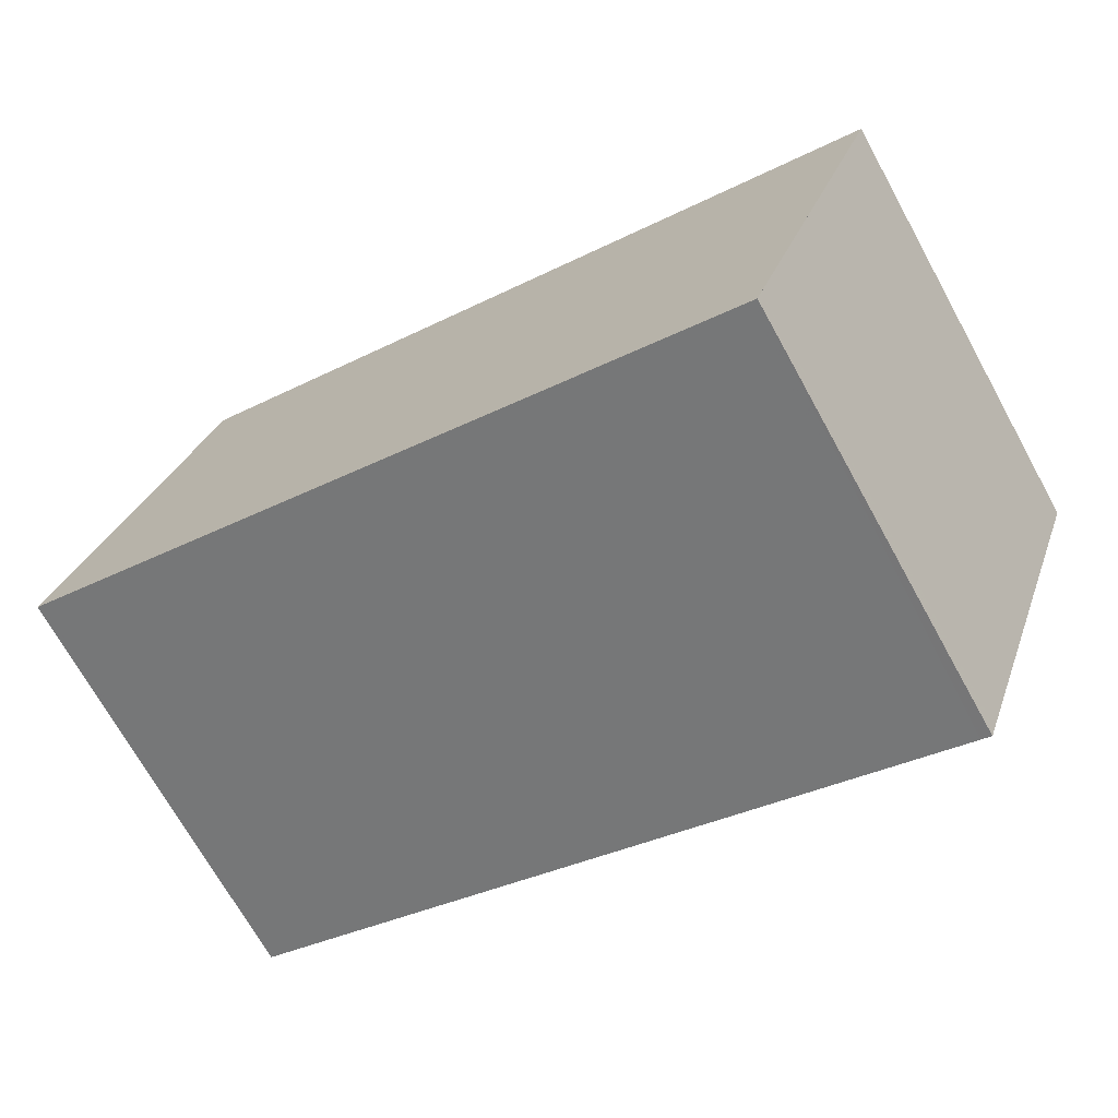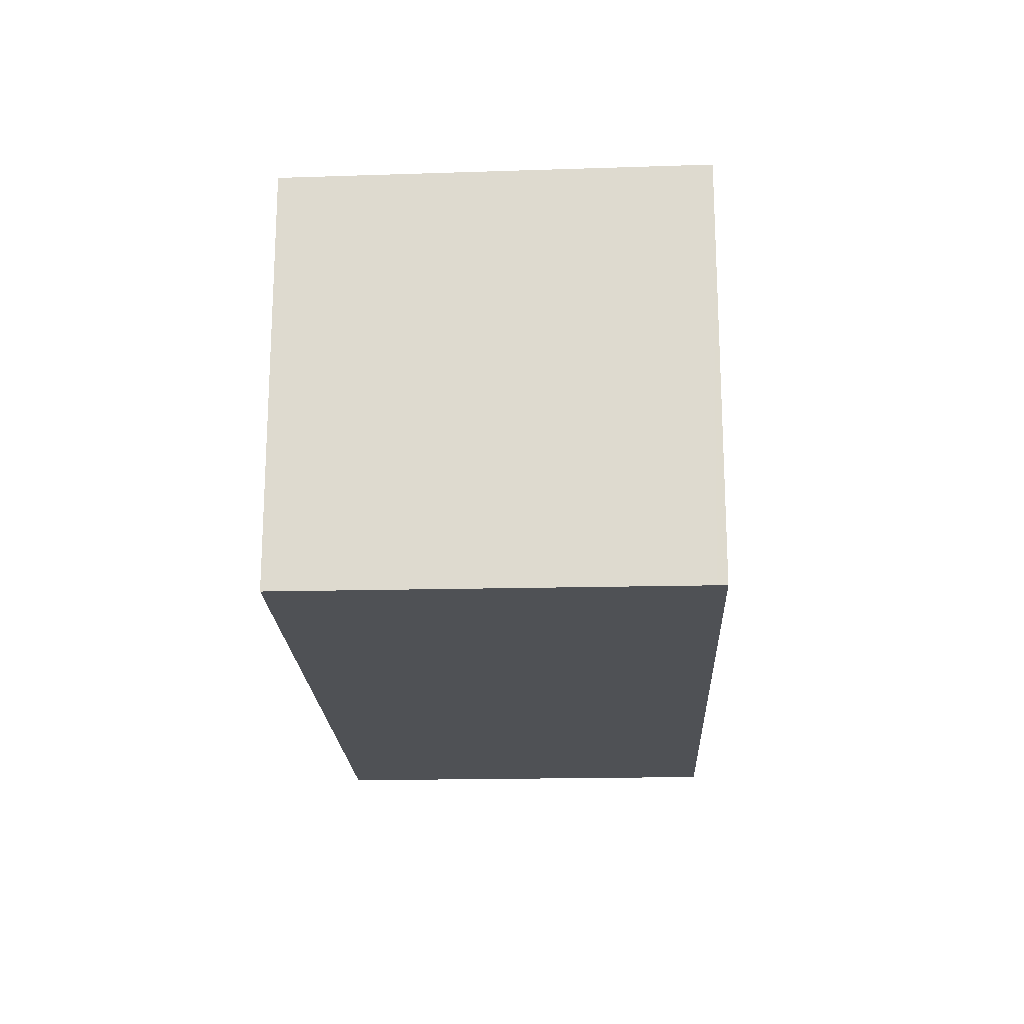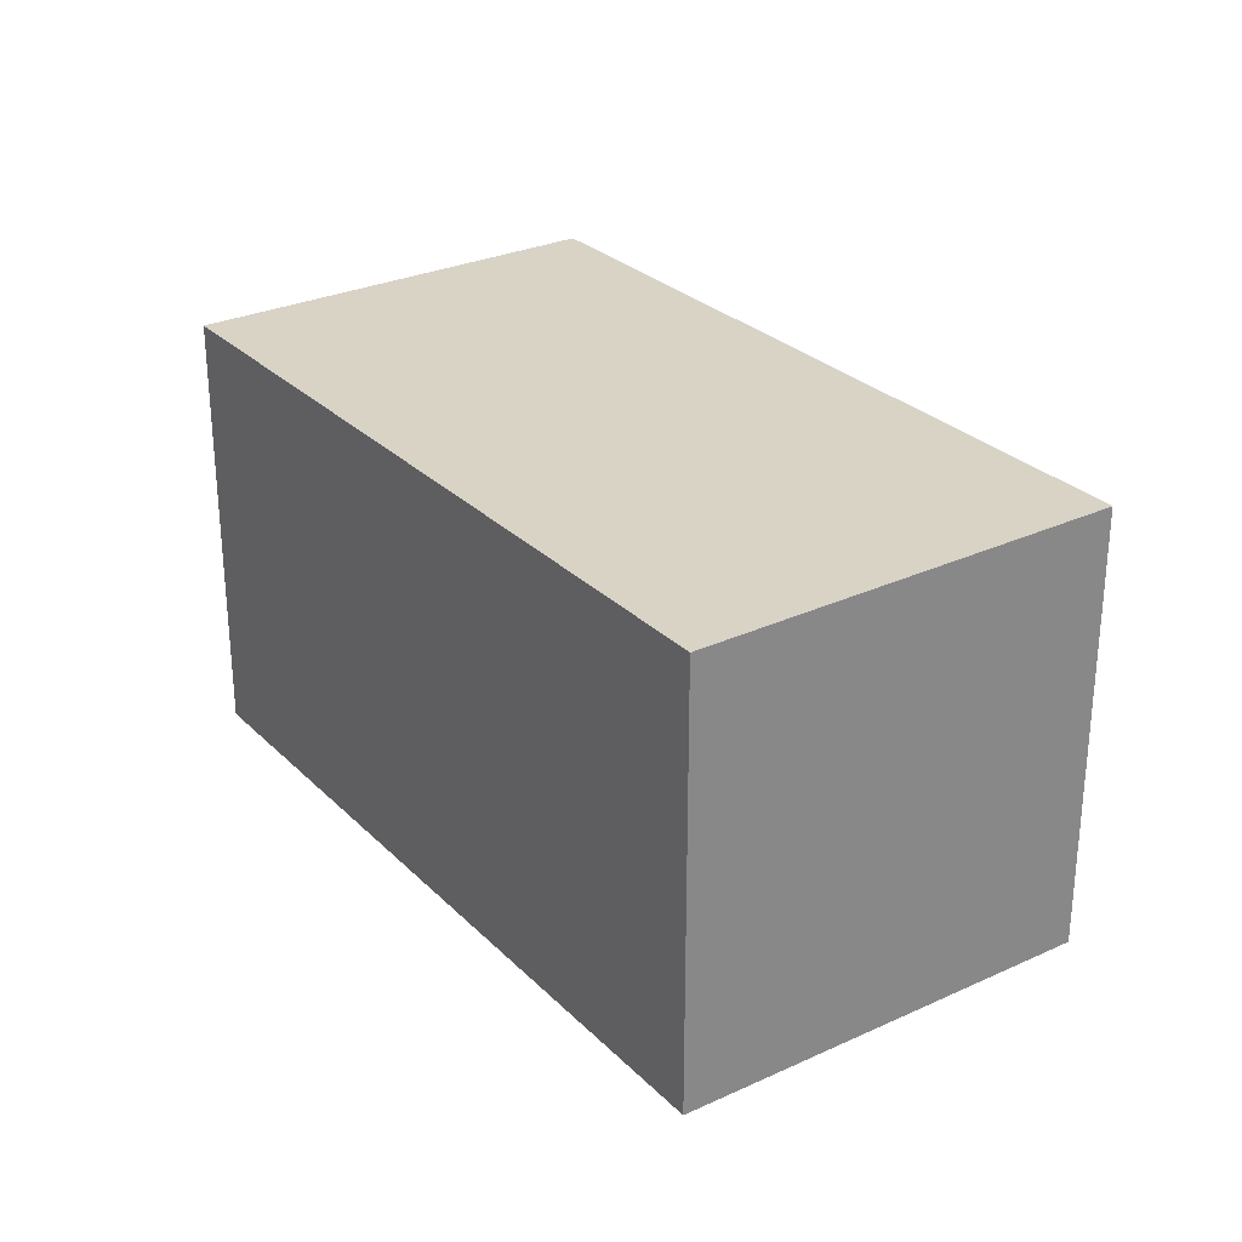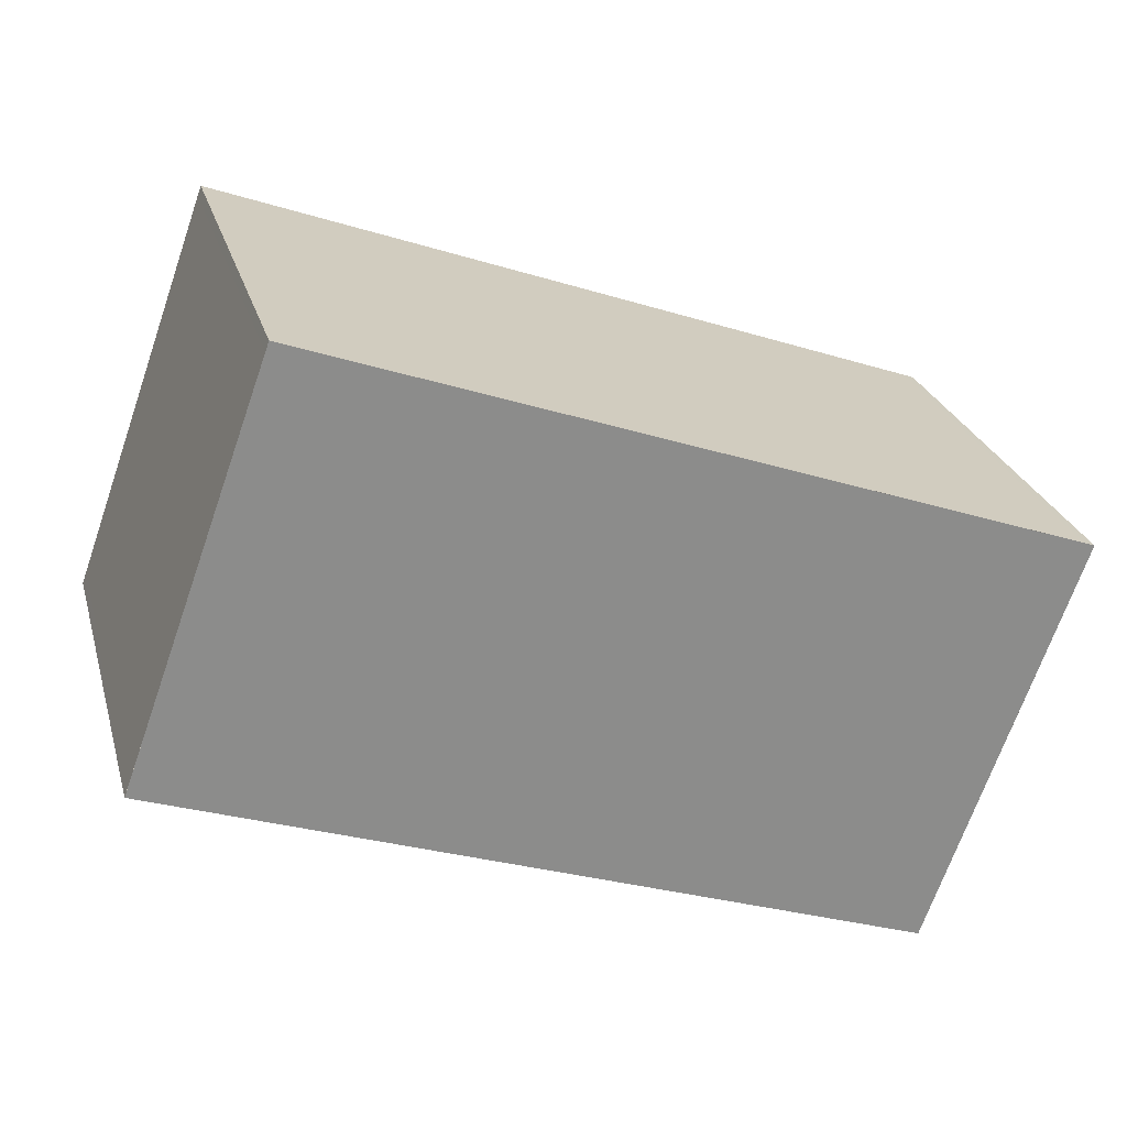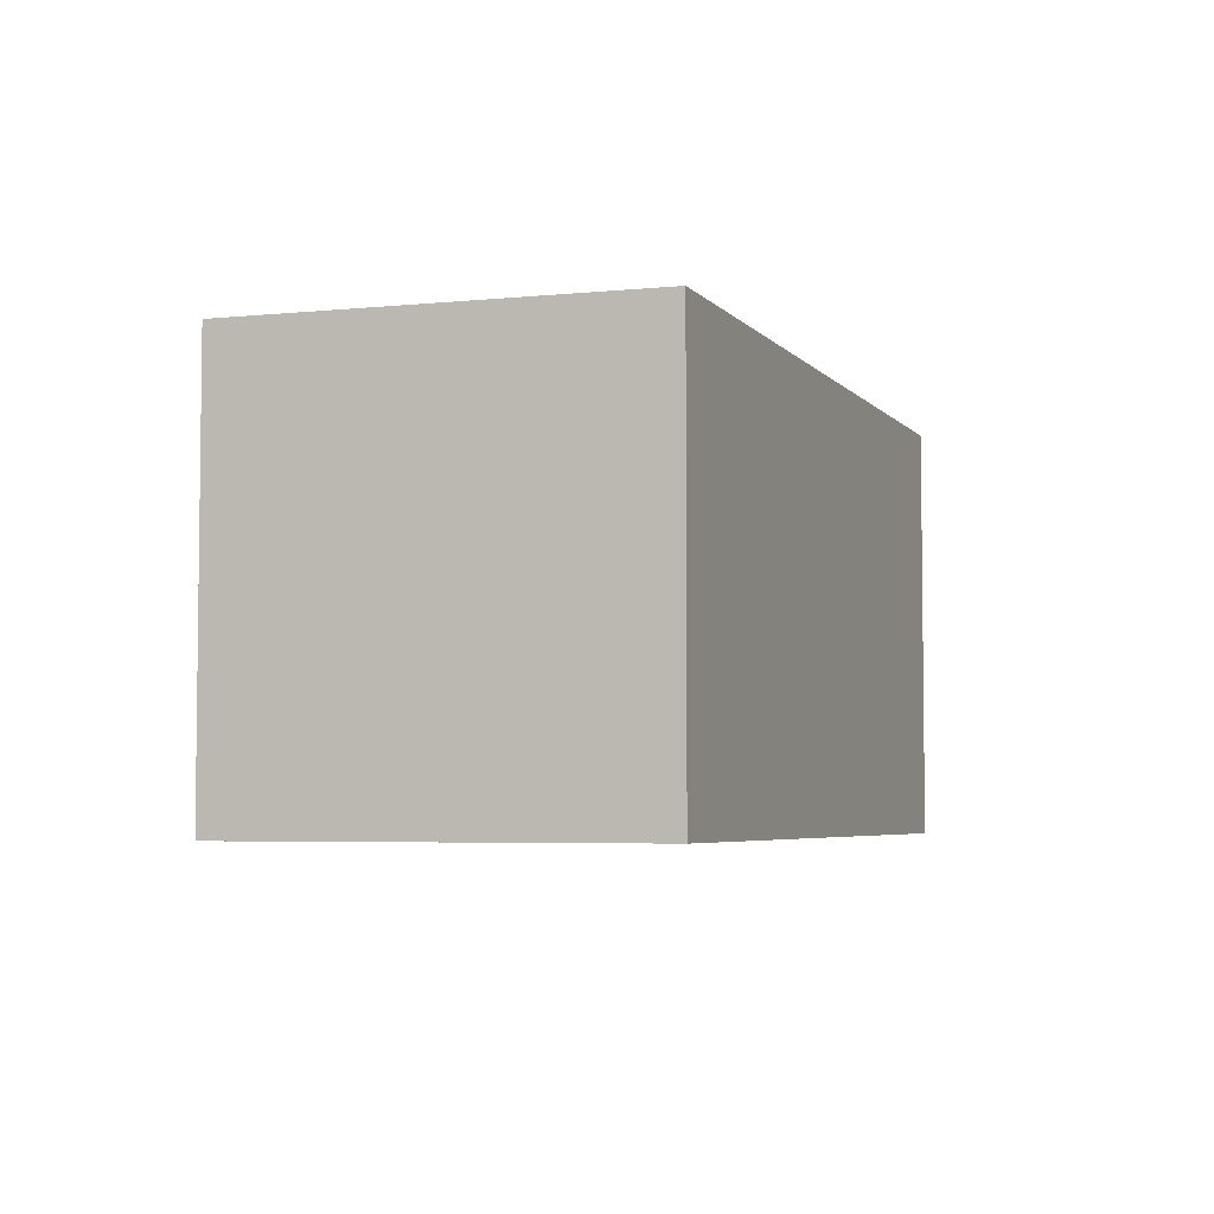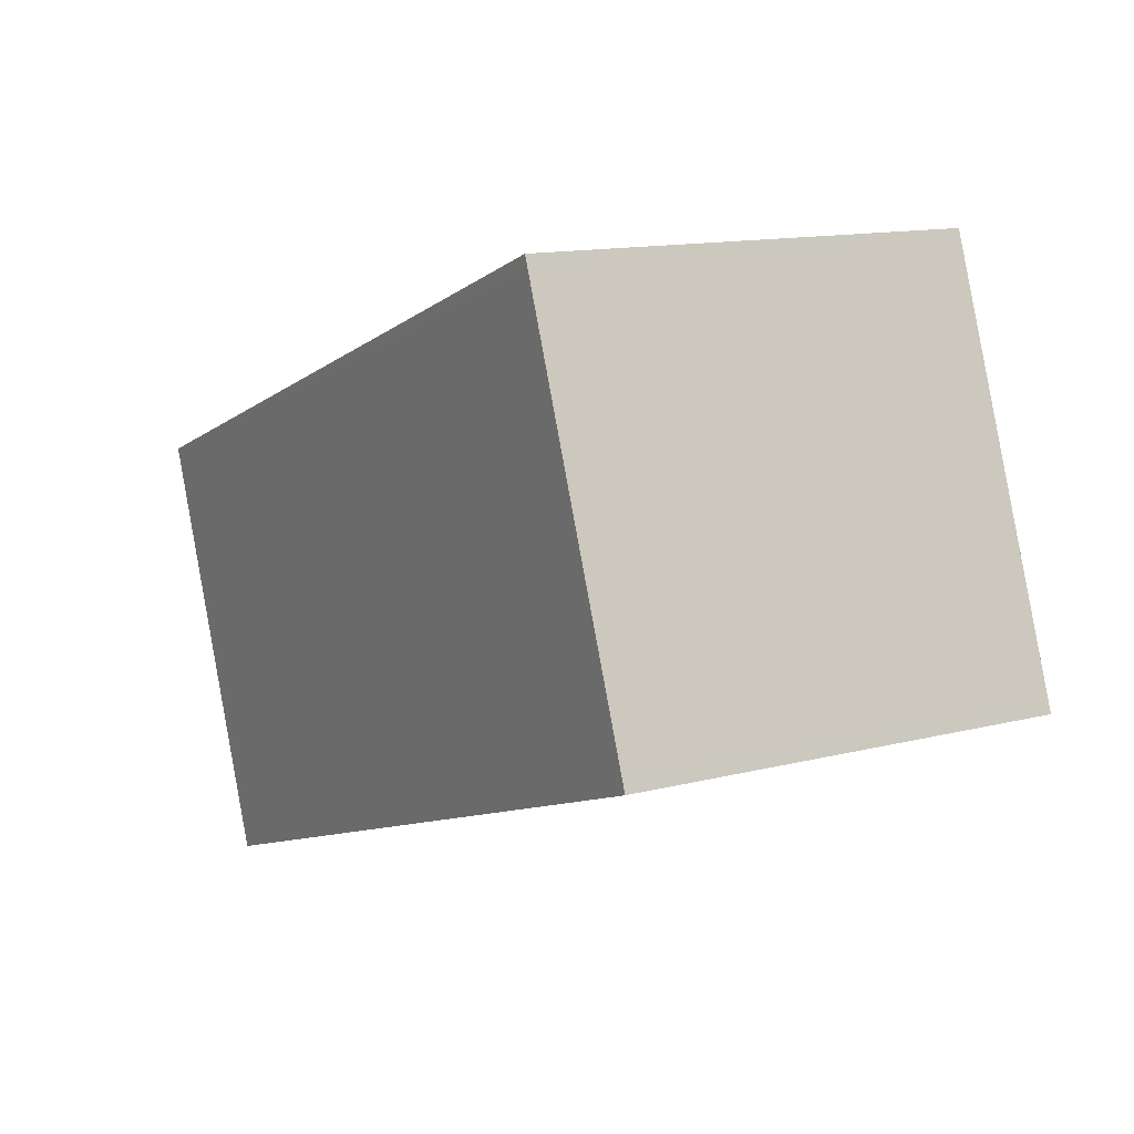
<metadata>
{"format":"obj","ext":"obj","renderer":"f3d","projection":"perspective","resolution":1024,"background":"white","views":[{"elev":-70.8,"azim":-151.0,"up":"+Y"},{"elev":-19.9,"azim":112.5,"up":"+Z"},{"elev":27.8,"azim":75.3,"up":"+Z"},{"elev":25.9,"azim":165.1,"up":"+Y"},{"elev":-4.7,"azim":-49.5,"up":"+Z"},{"elev":13.2,"azim":59.6,"up":"+Y"}]}
</metadata>
<code>
v -1530 -2471 2.1
v -1526 -2469 2.083
v -1526 -2471 2.063
v -1529 -2473 2.079
v -1530 -2471 2.099
v -1526 -2469 2.083
v -1526 -2469 2.084
v -1526 -2469 2.083
v -1526 -2471 2.063
v -1530 -2471 2.1
v -1530 -2471 2.099
v -1529 -2473 2.079
v -1529 -2473 2.08
v -1526 -2471 2.064
v -1529 -2473 2.08
v -1526 -2471 2.064
v -1530 -2471 2.1
v -1530 -2471 2.1
v -1530 -2471 0
v -1530 -2471 0
v -1526 -2469 2.083
v -1526 -2469 2.083
v -1526 -2469 0
v -1526 -2469 0
v -1526 -2471 2.063
v -1526 -2471 2.063
v -1526 -2471 0
v -1526 -2471 4.441e-16
v -1529 -2473 2.08
v -1529 -2473 2.079
v -1529 -2473 4.441e-16
v -1529 -2473 0
v -1530 -2471 2.1
v -1530 -2471 2.099
v -1530 -2471 0
v -1530 -2471 0
v -1526 -2471 2.064
v -1526 -2469 2.083
v -1526 -2469 0
v -1526 -2471 4.441e-16
v -1526 -2469 2.083
v -1526 -2469 2.084
v -1526 -2469 0
v -1526 -2469 0
v -1529 -2473 2.079
v -1526 -2471 2.063
v -1526 -2471 4.441e-16
v -1529 -2473 0
v -1526 -2469 2.084
v -1530 -2471 2.1
v -1530 -2471 0
v -1526 -2469 0
v -1529 -2473 2.079
v -1529 -2473 2.079
v -1529 -2473 0
v -1529 -2473 4.441e-16
v -1530 -2471 2.099
v -1529 -2473 2.08
v -1529 -2473 0
v -1530 -2471 0
v -1526 -2471 2.063
v -1526 -2471 2.064
v -1526 -2471 4.441e-16
v -1526 -2471 0
v -1530 -2471 0
v -1526 -2469 0
v -1526 -2471 0
v -1529 -2473 0
f 13 12 4 15
f 11 5 1 10
f 7 2 6 8
f 16 3 9 14
f 10 7 8 11
f 14 9 12 13
f 13 11 8 14
f 15 5 11 13
f 14 8 6 16
f 18 19 20 17
f 22 23 24 21
f 26 27 28 25
f 30 31 32 29
f 34 35 36 33
f 38 39 40 37
f 42 43 44 41
f 46 47 48 45
f 50 51 52 49
f 54 55 56 53
f 58 59 60 57
f 62 63 64 61
f 66 67 68 65

</code>
